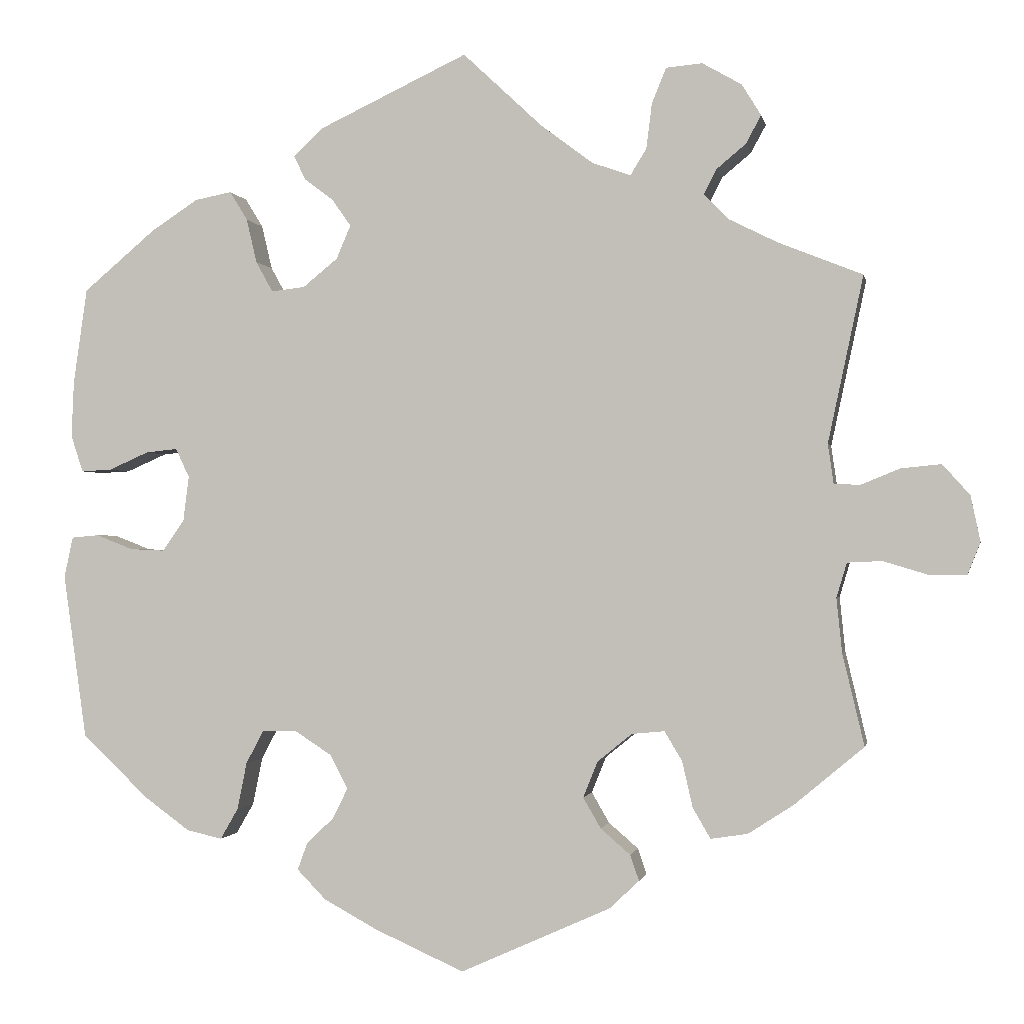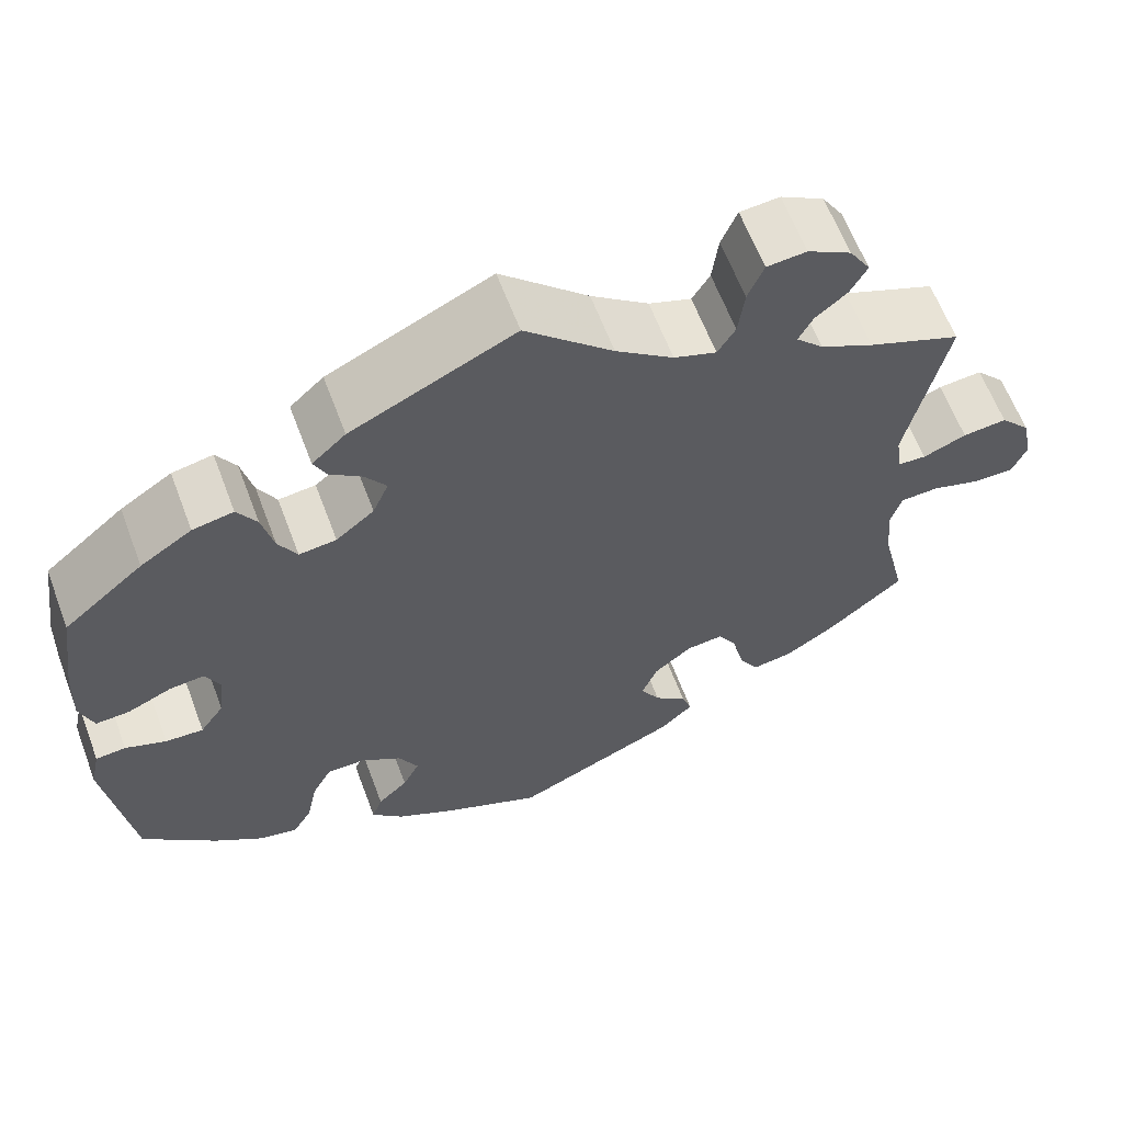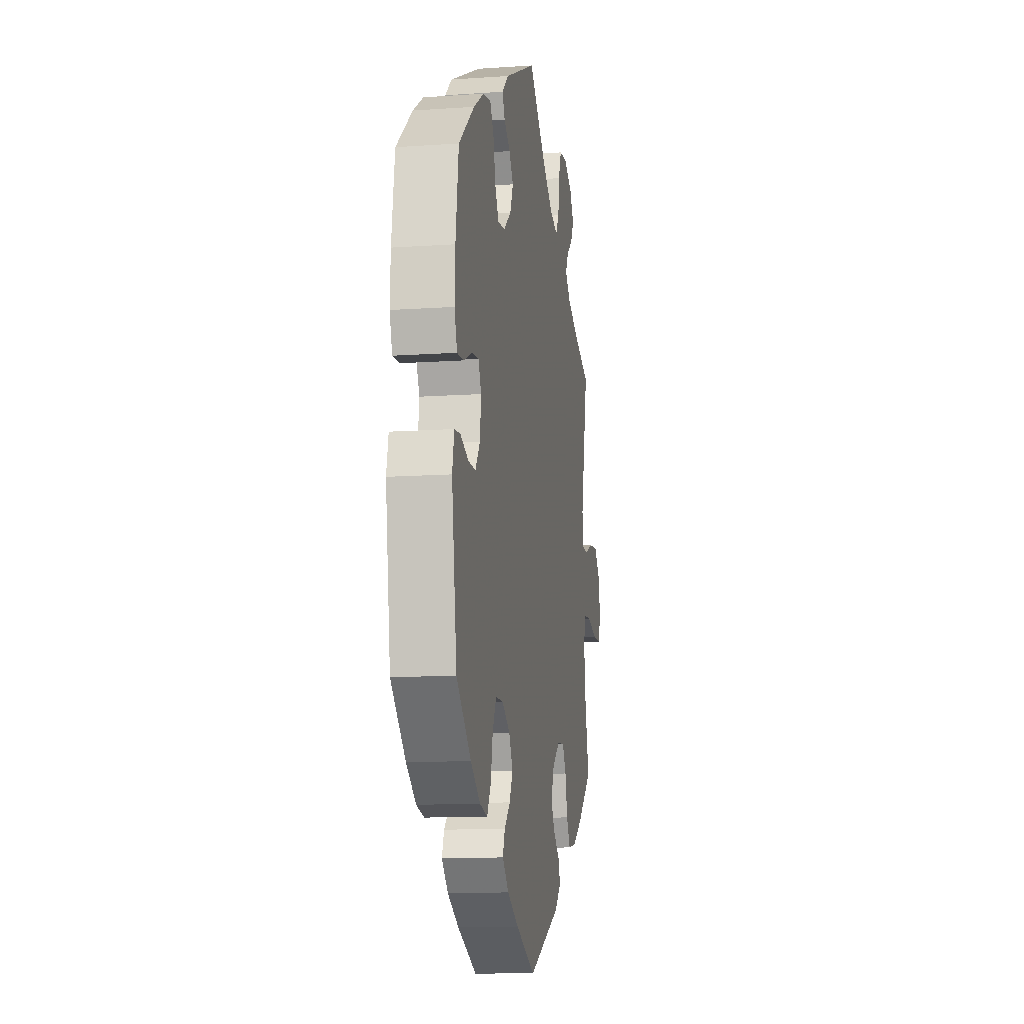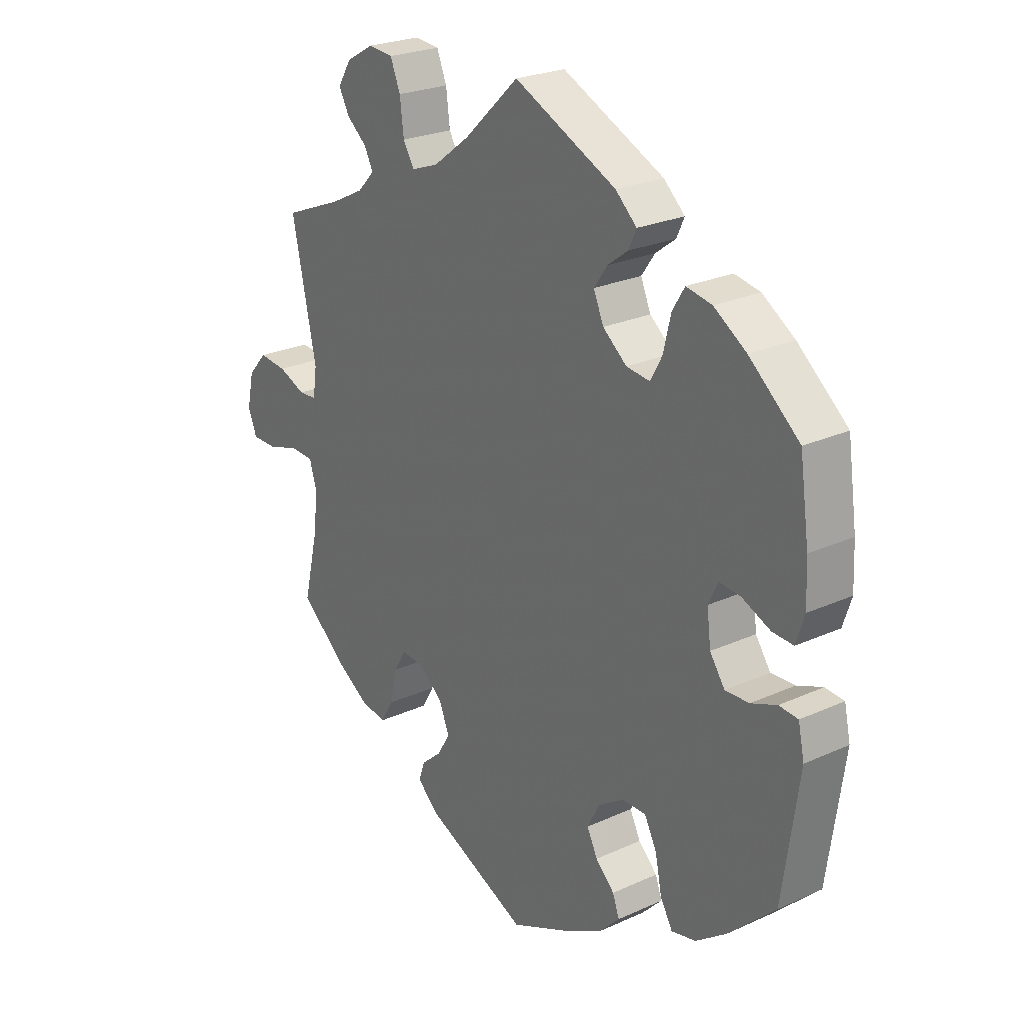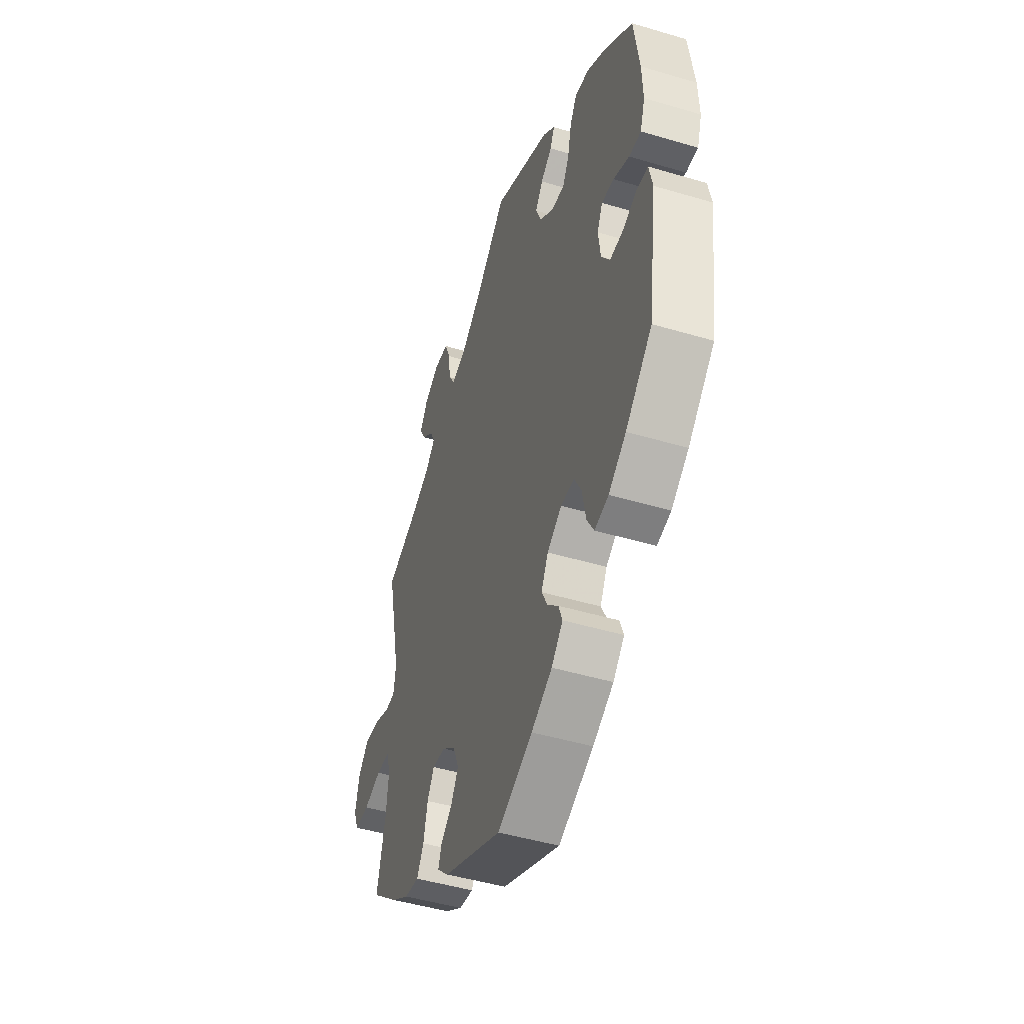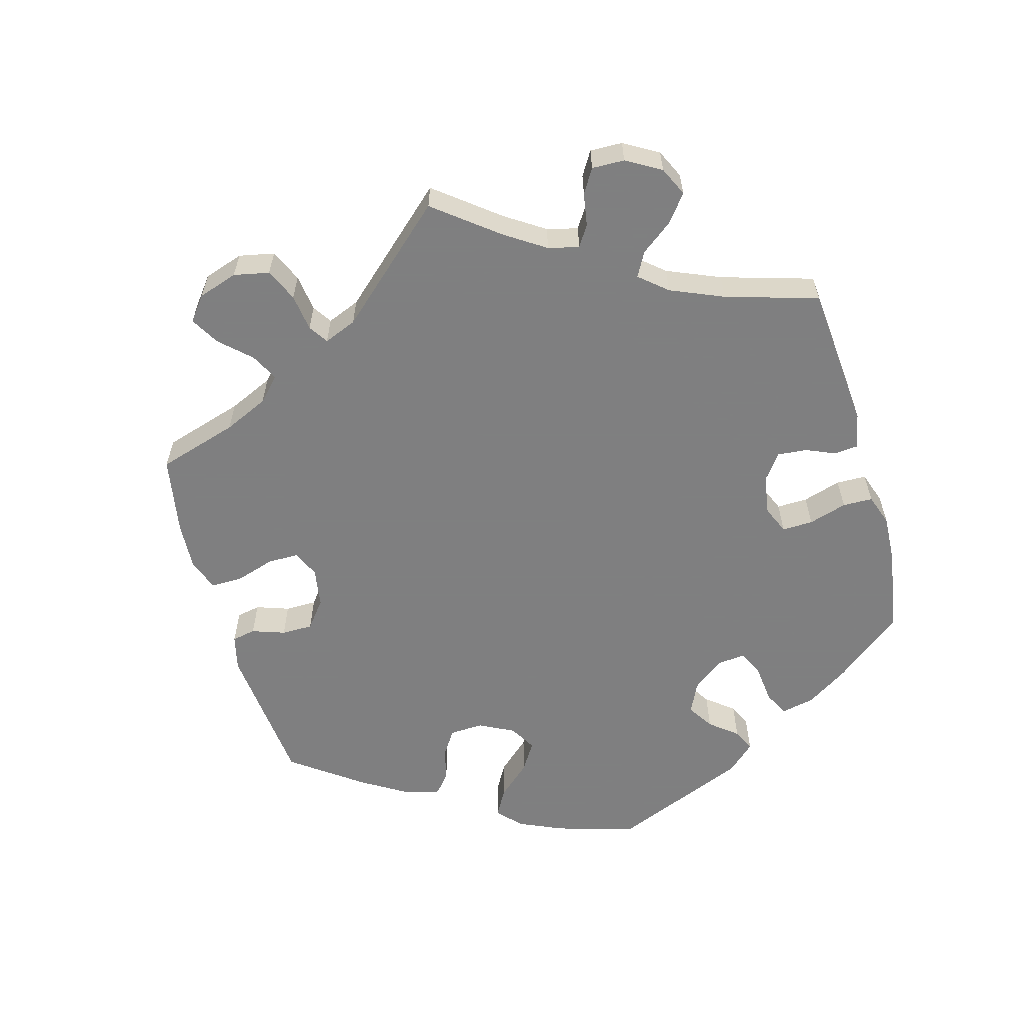
<metadata>
{"format":"obj","ext":"obj","renderer":"f3d","projection":"perspective","resolution":1024,"background":"white","views":[{"elev":-1.0,"azim":-169.3,"up":"+Z"},{"elev":62.3,"azim":159.4,"up":"+Z"},{"elev":-11.9,"azim":99.5,"up":"+Z"},{"elev":24.5,"azim":53.2,"up":"+Z"},{"elev":-46.9,"azim":71.3,"up":"+Z"},{"elev":-59.9,"azim":-44.2,"up":"+Y"}]}
</metadata>
<code>
v 0.416 0.07 -0.368
v 0.361 0.07 -0.408
v 0.317 0.07 -0.418
v 0.295 0.07 -0.38
v 0.283 0.07 -0.321
v 0.261 0.07 -0.279
v 0.218 0.07 -0.279
v 0.172 0.07 -0.309
v 0.15 0.07 -0.351
v 0.169 0.07 -0.389
v 0.203 0.07 -0.422
v 0.215 0.07 -0.455
v 0.179 0.07 -0.492
v 0.113 0.07 -0.528
v 0.001 0.07 -0.578
v -0.186 0.07 -0.494
v -0.223 0.07 -0.459
v -0.212 0.07 -0.427
v -0.175 0.07 -0.395
v -0.153 0.07 -0.357
v -0.171 0.07 -0.312
v -0.214 0.07 -0.277
v -0.255 0.07 -0.273
v -0.277 0.07 -0.31
v -0.29 0.07 -0.367
v -0.312 0.07 -0.405
v -0.358 0.07 -0.398
v -0.415 0.07 -0.361
v -0.501 0.07 -0.289
v -0.474 0.07 -0.175
v -0.467 0.07 -0.107
v -0.48 0.07 -0.064
v -0.523 0.07 -0.062
v -0.579 0.07 -0.079
v -0.625 0.07 -0.079
v -0.641 0.07 -0.039
v -0.629 0.07 0.018
v -0.595 0.07 0.056
v -0.545 0.07 0.051
v -0.496 0.07 0.031
v -0.464 0.07 0.033
v -0.457 0.07 0.082
v -0.501 0.07 0.289
v -0.396 0.07 0.331
v -0.336 0.07 0.361
v -0.305 0.07 0.393
v -0.321 0.07 0.424
v -0.357 0.07 0.454
v -0.376 0.07 0.489
v -0.352 0.07 0.528
v -0.303 0.07 0.556
v -0.258 0.07 0.552
v -0.24 0.07 0.508
v -0.233 0.07 0.452
v -0.213 0.07 0.419
v -0.165 0.07 0.436
v -0.1 0.07 0.485
v -0.001 0.07 0.578
v 0.183 0.07 0.491
v 0.221 0.07 0.456
v 0.207 0.07 0.426
v 0.171 0.07 0.399
v 0.147 0.07 0.365
v 0.165 0.07 0.323
v 0.208 0.07 0.288
v 0.25 0.07 0.283
v 0.271 0.07 0.321
v 0.284 0.07 0.376
v 0.306 0.07 0.412
v 0.352 0.07 0.403
v 0.41 0.07 0.365
v 0.5 0.07 0.289
v 0.517 0.07 0.17
v 0.52 0.07 0.1
v 0.505 0.07 0.054
v 0.467 0.07 0.056
v 0.417 0.07 0.078
v 0.378 0.07 0.082
v 0.361 0.07 0.046
v 0.368 0.07 -0.01
v 0.395 0.07 -0.049
v 0.438 0.07 -0.047
v 0.484 0.07 -0.029
v 0.518 0.07 -0.032
v 0.529 0.07 -0.083
v 0.5 0.07 -0.289
v 0.416 0 -0.368
v 0.361 0 -0.408
v 0.317 0 -0.418
v 0.295 0 -0.38
v 0.283 0 -0.321
v 0.261 0 -0.279
v 0.218 0 -0.279
v 0.172 0 -0.309
v 0.15 0 -0.351
v 0.169 0 -0.389
v 0.203 0 -0.422
v 0.215 0 -0.455
v 0.179 0 -0.492
v 0.113 0 -0.528
v 0.001 0 -0.578
v -0.186 0 -0.494
v -0.223 0 -0.459
v -0.212 0 -0.427
v -0.175 0 -0.395
v -0.153 0 -0.357
v -0.171 0 -0.312
v -0.214 0 -0.277
v -0.255 0 -0.273
v -0.277 0 -0.31
v -0.29 0 -0.367
v -0.312 0 -0.405
v -0.358 0 -0.398
v -0.415 0 -0.361
v -0.501 0 -0.289
v -0.474 0 -0.175
v -0.467 0 -0.107
v -0.48 0 -0.064
v -0.523 0 -0.062
v -0.579 0 -0.079
v -0.625 0 -0.079
v -0.641 0 -0.039
v -0.629 0 0.018
v -0.595 0 0.056
v -0.545 0 0.051
v -0.496 0 0.031
v -0.464 0 0.033
v -0.457 0 0.082
v -0.501 0 0.289
v -0.396 0 0.331
v -0.336 0 0.361
v -0.305 0 0.393
v -0.321 0 0.424
v -0.357 0 0.454
v -0.376 0 0.489
v -0.352 0 0.528
v -0.303 0 0.556
v -0.258 0 0.552
v -0.24 0 0.508
v -0.233 0 0.452
v -0.213 0 0.419
v -0.165 0 0.436
v -0.1 0 0.485
v -0.001 0 0.578
v 0.183 0 0.491
v 0.221 0 0.456
v 0.207 0 0.426
v 0.171 0 0.399
v 0.147 0 0.365
v 0.165 0 0.323
v 0.208 0 0.288
v 0.25 0 0.283
v 0.271 0 0.321
v 0.284 0 0.376
v 0.306 0 0.412
v 0.352 0 0.403
v 0.41 0 0.365
v 0.5 0 0.289
v 0.517 0 0.17
v 0.52 0 0.1
v 0.505 0 0.054
v 0.467 0 0.056
v 0.417 0 0.078
v 0.378 0 0.082
v 0.361 0 0.046
v 0.368 0 -0.01
v 0.395 0 -0.049
v 0.438 0 -0.047
v 0.484 0 -0.029
v 0.518 0 -0.032
v 0.529 0 -0.083
v 0.5 0 -0.289
f 82 83 84 85
f 81 82 85 86
f 80 81 86 1
f 74 75 76 77
f 74 77 78
f 73 74 78
f 72 73 78
f 71 72 78
f 70 71 78 79
f 67 68 69 70
f 66 67 70 79
f 59 60 61 62
f 57 58 59 62
f 56 57 62 63
f 55 56 63 64
f 51 52 53 54
f 51 54 55
f 50 51 55
f 47 48 49 50
f 46 47 50 55
f 45 46 55 64
f 42 43 44
f 41 42 44 45
f 37 38 39 40
f 37 40 41
f 36 37 41
f 33 34 35 36
f 32 33 36 41
f 31 32 41 45
f 27 28 29 30
f 24 25 26 27
f 23 24 27 30
f 22 23 30 31
f 16 17 18 19
f 16 19 20
f 15 16 20
f 14 15 20 21
f 10 11 12 13
f 9 10 13 14
f 2 3 4 5
f 80 1 2 5
f 80 5 6
f 65 66 79 80
f 65 80 6 7
f 64 65 7 8
f 22 31 45 64
f 22 64 8 9
f 9 14 21 22
f 171 170 169 168
f 172 171 168 167
f 87 172 167 166
f 163 162 161 160
f 164 163 160
f 164 160 159
f 164 159 158
f 164 158 157
f 165 164 157 156
f 156 155 154 153
f 165 156 153 152
f 148 147 146 145
f 148 145 144 143
f 149 148 143 142
f 150 149 142 141
f 140 139 138 137
f 141 140 137
f 141 137 136
f 136 135 134 133
f 141 136 133 132
f 150 141 132 131
f 130 129 128
f 131 130 128 127
f 126 125 124 123
f 127 126 123
f 127 123 122
f 122 121 120 119
f 127 122 119 118
f 131 127 118 117
f 116 115 114 113
f 113 112 111 110
f 116 113 110 109
f 117 116 109 108
f 105 104 103 102
f 106 105 102
f 106 102 101
f 107 106 101 100
f 99 98 97 96
f 100 99 96 95
f 91 90 89 88
f 91 88 87 166
f 92 91 166
f 166 165 152 151
f 93 92 166 151
f 94 93 151 150
f 150 131 117 108
f 95 94 150 108
f 108 107 100 95
f 1 87 88 2
f 2 88 89 3
f 3 89 90 4
f 4 90 91 5
f 5 91 92 6
f 6 92 93 7
f 7 93 94 8
f 8 94 95 9
f 9 95 96 10
f 10 96 97 11
f 11 97 98 12
f 12 98 99 13
f 13 99 100 14
f 14 100 101 15
f 15 101 102 16
f 16 102 103 17
f 17 103 104 18
f 18 104 105 19
f 19 105 106 20
f 20 106 107 21
f 21 107 108 22
f 22 108 109 23
f 23 109 110 24
f 24 110 111 25
f 25 111 112 26
f 26 112 113 27
f 27 113 114 28
f 28 114 115 29
f 29 115 116 30
f 30 116 117 31
f 31 117 118 32
f 32 118 119 33
f 33 119 120 34
f 34 120 121 35
f 35 121 122 36
f 36 122 123 37
f 37 123 124 38
f 38 124 125 39
f 39 125 126 40
f 40 126 127 41
f 41 127 128 42
f 42 128 129 43
f 43 129 130 44
f 44 130 131 45
f 45 131 132 46
f 46 132 133 47
f 47 133 134 48
f 48 134 135 49
f 49 135 136 50
f 50 136 137 51
f 51 137 138 52
f 52 138 139 53
f 53 139 140 54
f 54 140 141 55
f 55 141 142 56
f 56 142 143 57
f 57 143 144 58
f 58 144 145 59
f 59 145 146 60
f 60 146 147 61
f 61 147 148 62
f 62 148 149 63
f 63 149 150 64
f 64 150 151 65
f 65 151 152 66
f 66 152 153 67
f 67 153 154 68
f 68 154 155 69
f 69 155 156 70
f 70 156 157 71
f 71 157 158 72
f 72 158 159 73
f 73 159 160 74
f 74 160 161 75
f 75 161 162 76
f 76 162 163 77
f 77 163 164 78
f 78 164 165 79
f 79 165 166 80
f 80 166 167 81
f 81 167 168 82
f 82 168 169 83
f 83 169 170 84
f 84 170 171 85
f 85 171 172 86
f 86 172 87 1

</code>
